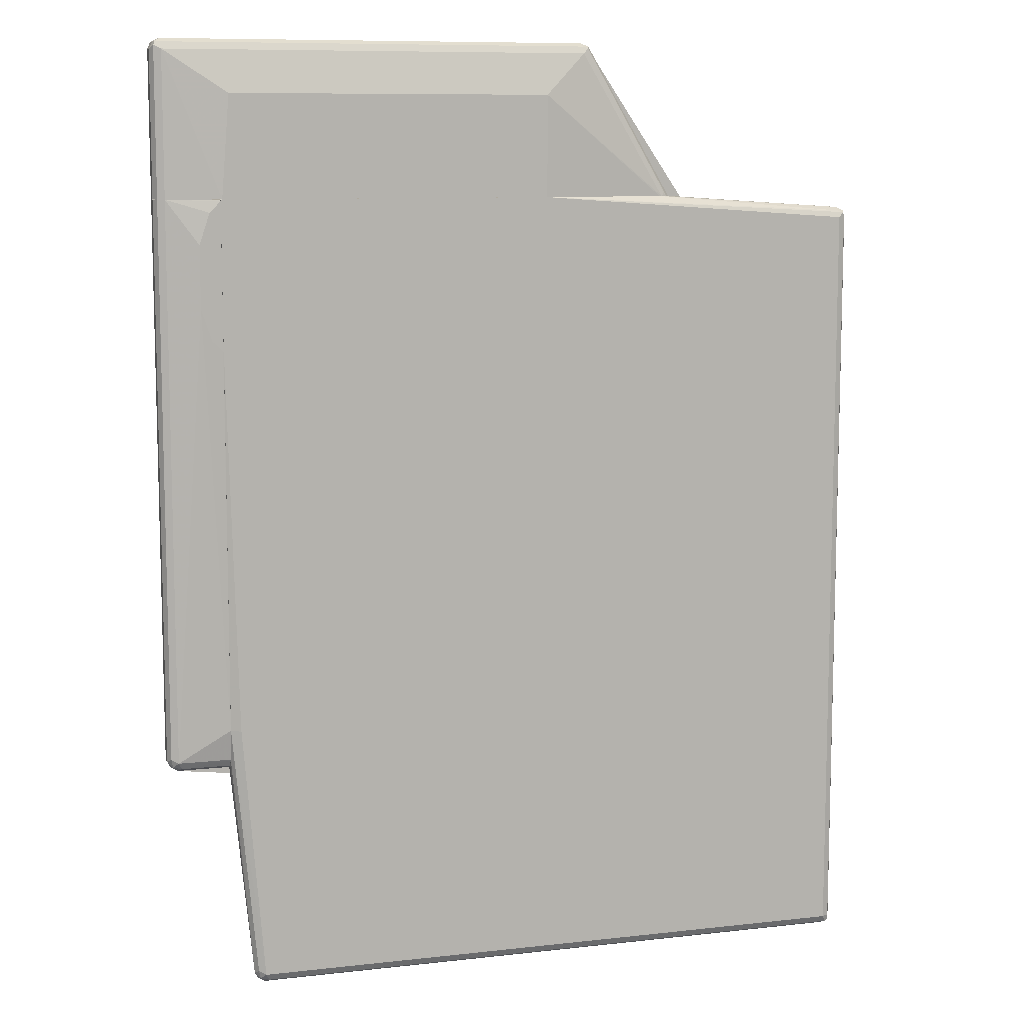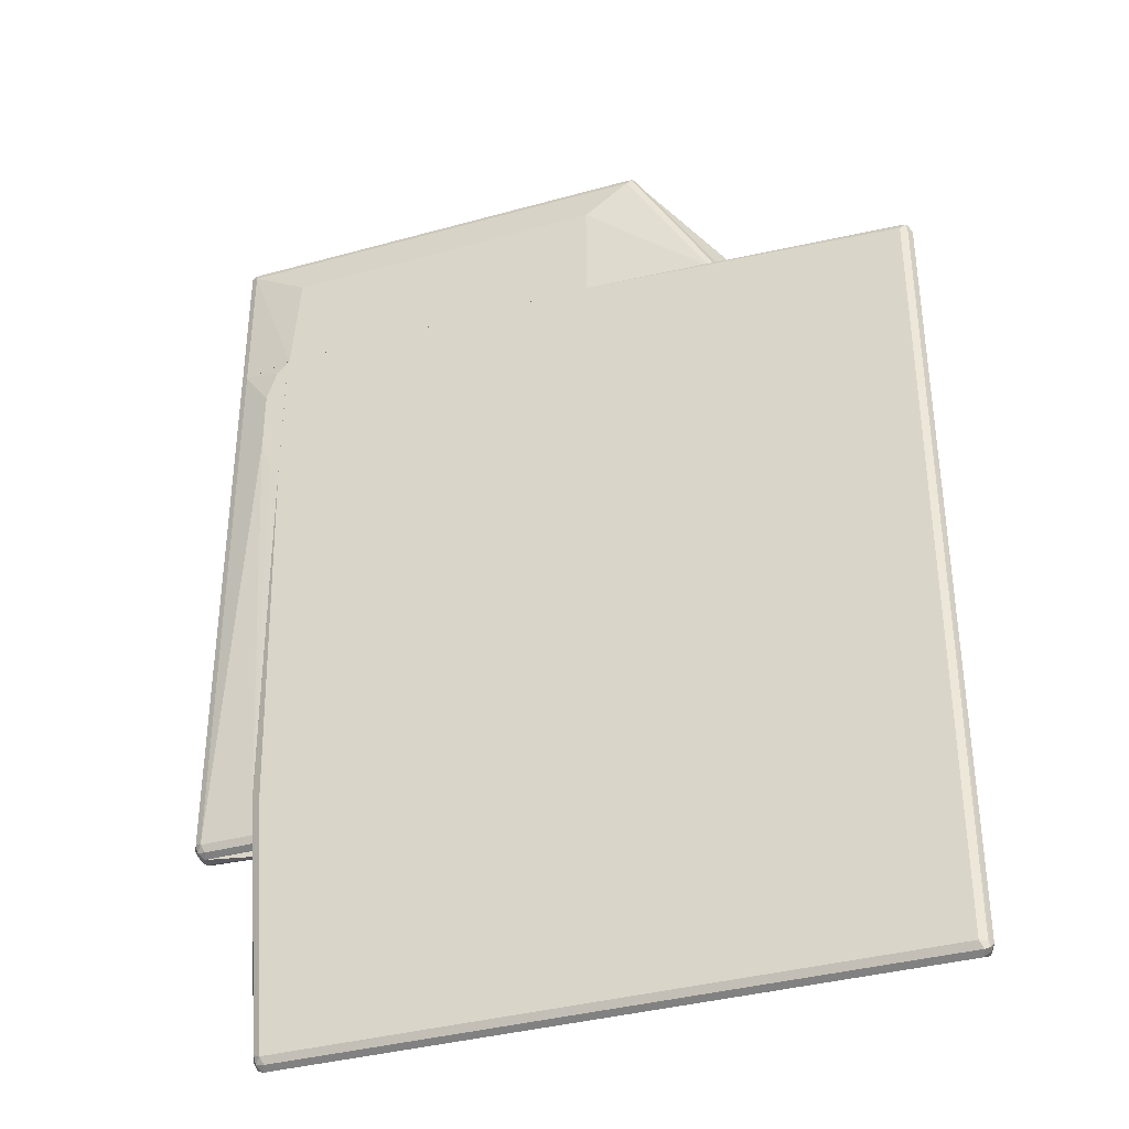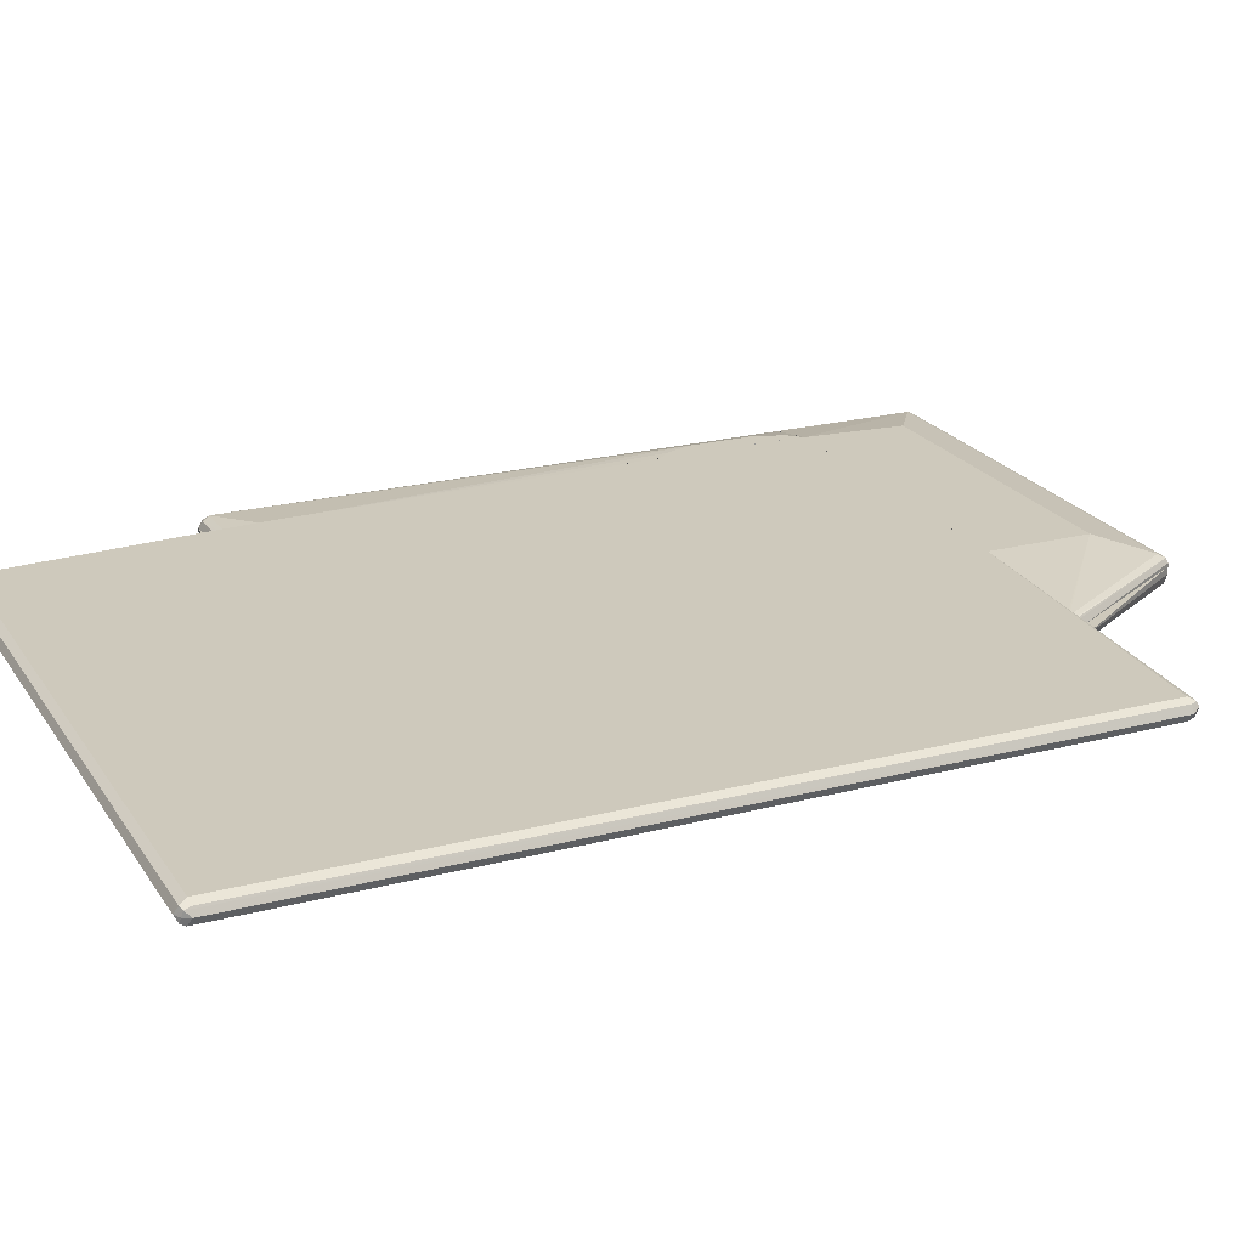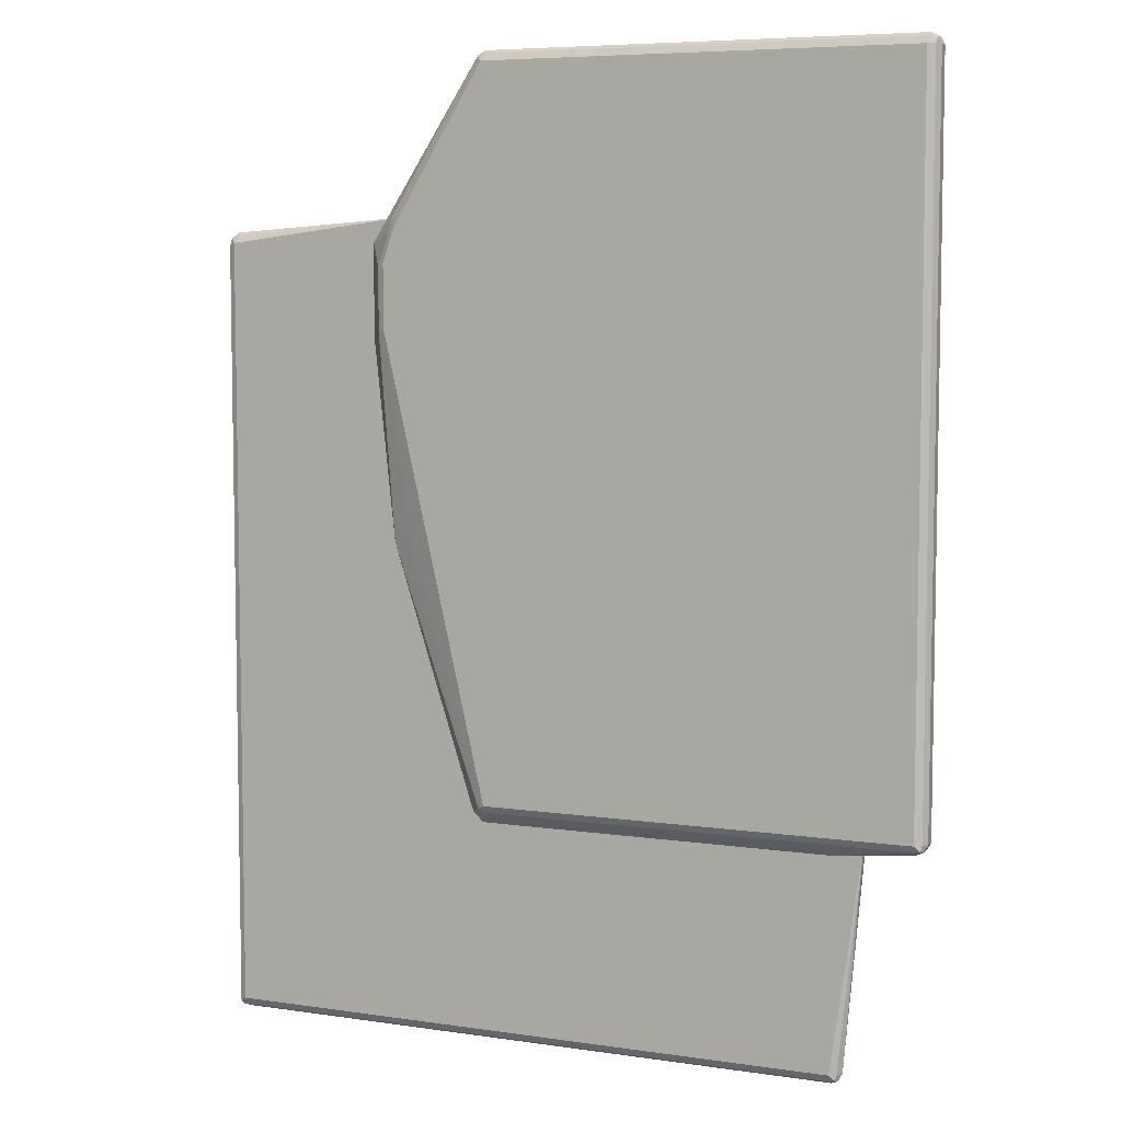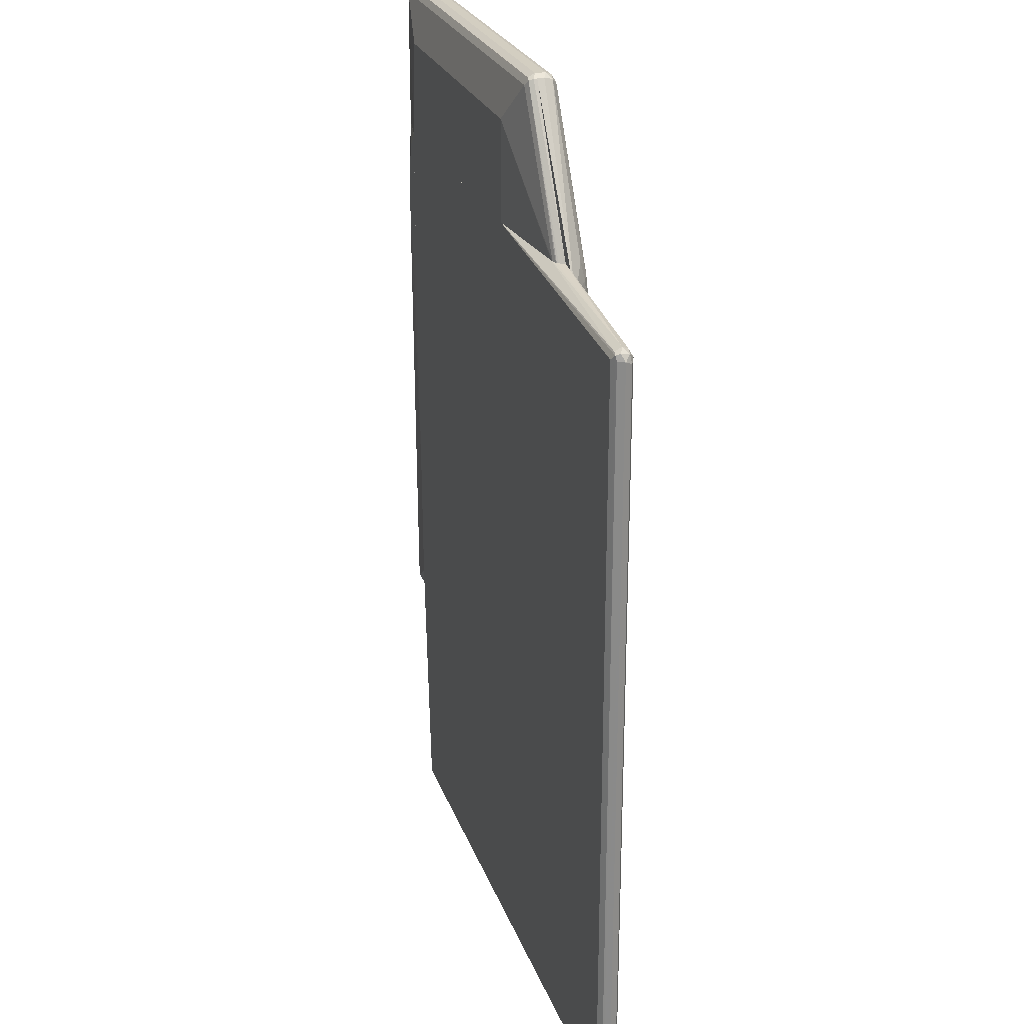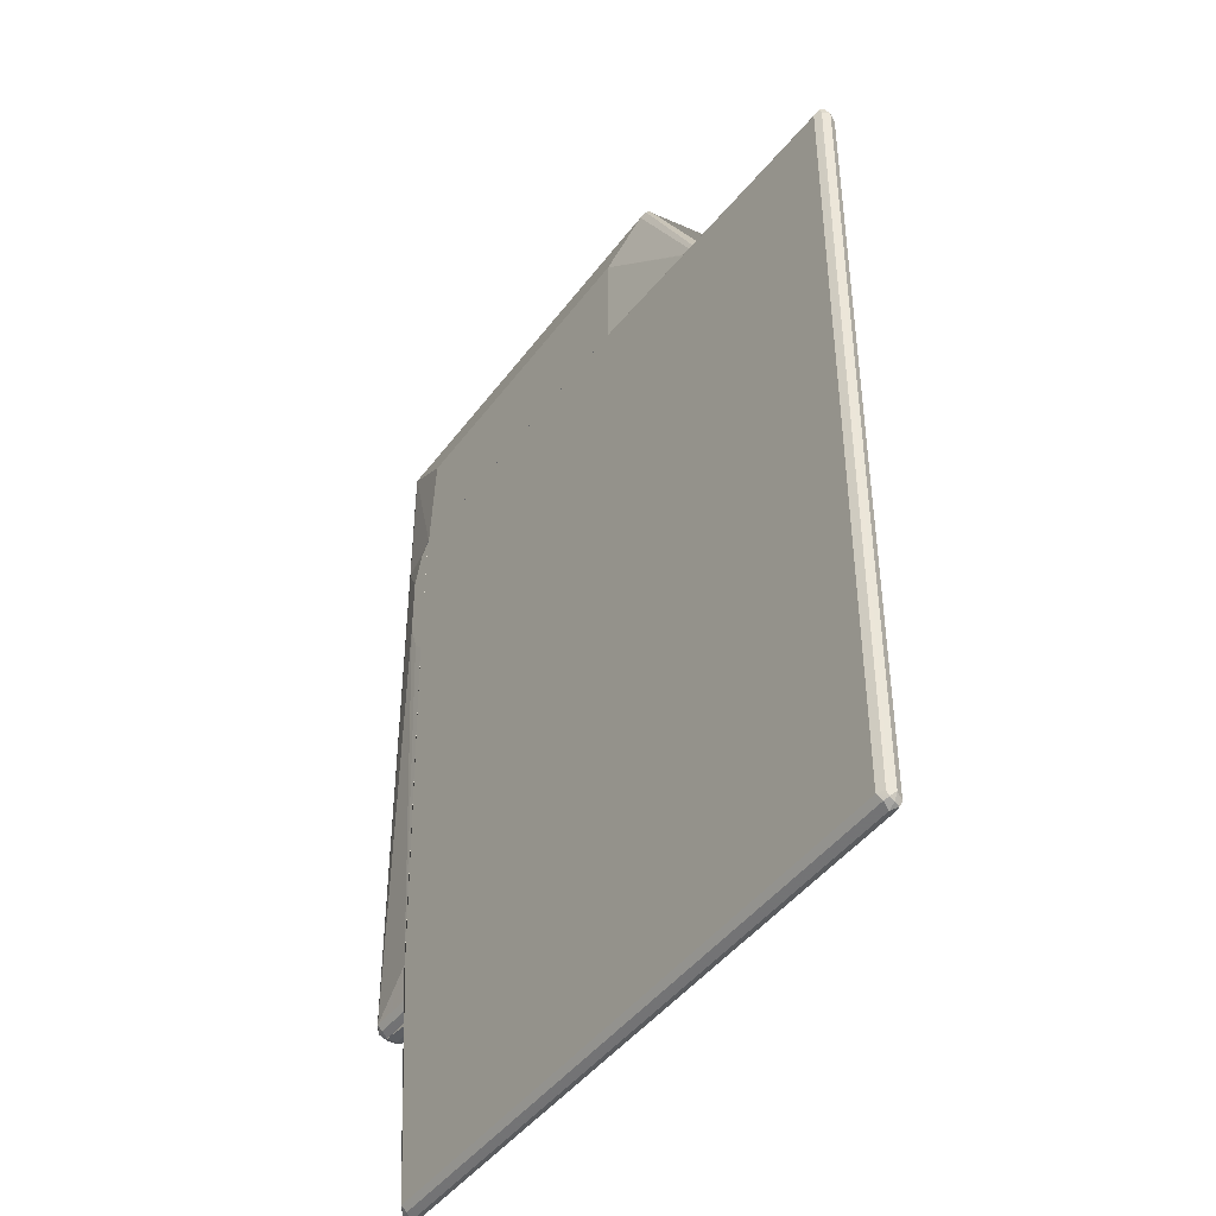
<metadata>
{"format":"obj","ext":"obj","renderer":"f3d","projection":"perspective","resolution":1024,"background":"white","views":[{"elev":9.4,"azim":163.5,"up":"+Z"},{"elev":-36.2,"azim":-160.0,"up":"+Z"},{"elev":22.3,"azim":-114.5,"up":"+Y"},{"elev":6.5,"azim":23.5,"up":"+Z"},{"elev":24.9,"azim":-106.9,"up":"+Z"},{"elev":-44.0,"azim":-123.8,"up":"+Z"}]}
</metadata>
<code>
v -0.3221 -0.0001108 0.4748
v -0.2997 -0.02827 0.4524
v -0.3218 -0.0001108 0.4914
v -0.3221 -0.0001108 0.3564
v -0.2884 -0.03393 0.458
v -0.2827 -0.02827 0.5033
v -0.2997 -0.02827 0.3506
v -0.2799 -0.02545 0.5174
v -0.277 -0.02262 0.5316
v -0.1272 -0.02545 0.772
v -0.1356 -0.01697 0.7635
v -0.13 -0.01131 0.7748
v -0.13 -0.0001108 0.7748
v -0.3219 -0.0001108 0.3393
v -0.2884 -0.03393 0.3563
v -0.2714 -0.03393 0.5089
v -0.288 -0.0001108 0.0171
v -0.2657 -0.01131 0.0283
v -0.2686 -0.0311 0.5231
v -0.1187 -0.03393 0.7635
v -0.1131 -0.02827 0.7748
v -0.1187 -0.01697 0.7804
v -0.1187 -0.0001108 0.7804
v -0.2544 -0.01697 0.03396
v -0.1187 -0.03393 -0.3902
v -0.1522 -0.0001108 -0.4071
v -0.13 -0.02827 -0.3959
v 0.5768 -0.03393 0.7635
v 0.5824 -0.02827 0.7748
v 0.5768 -0.01697 0.7804
v 0.5768 -0.0001108 0.7804
v -0.1187 -0.02827 -0.4014
v 0.5853 -0.02969 -0.3987
v 0.5768 -0.03393 -0.3902
v -0.1356 -0.0001108 -0.4236
v -0.1272 -0.02545 -0.4028
v 0.5881 -0.02827 0.7635
v 0.5895 -0.02545 0.772
v 0.5881 -0.01697 0.7748
v 0.5881 -0.0001108 0.7748
v 0.5768 -0.02827 -0.4014
v -0.1187 -0.0001108 -0.4239
v 0.5768 -0.01697 -0.4071
v 0.5881 -0.02262 -0.4014
v 0.5938 -0.01697 -0.3902
v 0.5881 -0.02827 -0.3902
v 0.5938 -0.01697 0.7635
v 0.5937 -0.0001108 0.7635
v 0.441 -0.0001108 -0.4239
v 0.5771 -0.0001108 -0.4071
v 0.5881 -0.005656 -0.4014
v 0.5938 -0.0001108 -0.3902
v 0.5938 -0.0001108 0.7466
v 0.587 -0.0001108 -0.4004
v 0.5938 -2.082e-05 0.5296
v 0.5938 -0.0001108 0.5296
v 0.5881 0.01131 0.5296
v 0.5938 2.51e-06 0.5429
v 0.5938 -0.0001108 0.7466
v -0.2753 -0.0001108 0.5296
v 0.5768 0.01696 0.5296
v 0.5881 0.01131 0.7691
v 0.5938 2.51e-06 0.7635
v 0.5937 -0.0001108 0.7635
v -0.13 -0.0001108 0.7748
v -0.13 0.005658 0.7748
v -0.2696 0.009 0.5296
v 0.5768 0.01696 0.7635
v 0.4883 0.03393 0.5296
v 0.5853 0.008483 0.7762
v 0.5881 2.51e-06 0.7748
v 0.5881 -0.0001108 0.7748
v -0.1187 -0.0001108 0.7804
v -0.1187 2.51e-06 0.7804
v -0.1272 0.01273 0.772
v -0.2678 0.01152 0.5296
v 0.5768 0.01131 0.7748
v 0.475 0.03393 0.6956
v -0.1187 0.01696 0.7635
v -0.05085 0.03393 0.5296
v 0.5768 2.51e-06 0.7804
v 0.5768 -0.0001108 0.7804
v -0.1187 0.01131 0.7748
v -0.2629 0.01273 0.5345
v -0.2581 0.01513 0.5296
v -0.05085 0.03393 0.6956
v -0.2544 0.01559 0.5296
v 0.4911 -0.0001108 0.5295
v 0.5938 -0.0001108 0.5295
v 0.4911 0.03331 0.5295
v 0.4911 -0.0001108 -0.3933
v 0.5938 -2.082e-05 0.5295
v 0.5938 -0.0001108 -0.3901
v 0.5769 0.01696 0.5295
v 0.4911 0.03393 0.5268
v 0.4911 -0.0001041 -0.4071
v 0.4919 -0.0001108 -0.4071
v 0.5938 2.51e-06 0.5259
v 0.5882 0.01131 0.5295
v 0.5937 -0.0001108 -0.3904
v 0.5938 2.51e-06 -0.3901
v 0.526 0.03393 0.458
v 0.509 0.03393 0.5089
v 0.5842 0.0133 0.5295
v 0.5769 0.01696 -0.3901
v 0.4911 0.03393 0.2884
v 0.4911 2.51e-06 -0.4071
v 0.5769 -0.0001108 -0.4071
v 0.5882 0.01131 -0.3845
v 0.5871 -0.0001108 -0.4004
v 0.5853 0.008483 -0.3987
v 0.526 0.03393 0.3562
v 0.5712 0.01131 -0.4015
v 0.4911 0.01608 -0.392
v 0.4911 0.01696 -0.3901
v 0.4911 0.02589 -0.3384
v 0.492 0.03393 0.2884
v 0.4911 0.001775 -0.4063
v 0.5769 2.51e-06 -0.4071
v 0.5771 -0.0001108 -0.407
v 0.509 0.03393 0.3053
v 0.4911 0.01131 -0.4015
v -0.5937 0.01696 0.4919
v -0.5881 0.005658 0.4863
v -0.5853 0.008483 0.5004
v -0.5881 0.02262 0.5032
v -0.5853 0.02969 0.5004
v -0.5881 0.02827 0.4919
v -0.5896 0.02545 -0.7719
v -0.5937 0.01696 -0.7634
v -0.5768 2.51e-06 0.4919
v -0.5881 0.005658 -0.769
v -0.5711 0.005658 0.5032
v -0.5768 0.01696 0.509
v -0.5768 0.02827 0.5032
v -0.05092 0.03393 0.5296
v -0.5768 0.03393 0.4919
v -0.5768 0.03393 -0.7634
v -0.5881 0.02827 -0.7634
v -0.5825 0.02827 -0.7747
v -0.5768 0.01696 -0.7804
v -0.5881 0.01696 -0.7747
v -0.5853 0.008483 -0.7761
v -0.3221 -0.0001108 0.4747
v -0.3217 -0.0001108 0.4914
v -0.2798 -0.0001108 0.526
v -0.2752 -0.0001108 0.5296
v -0.5768 2.51e-06 -0.7634
v -0.2696 0.009 0.5296
v -0.2678 0.01152 0.5296
v -0.2581 0.01513 0.5296
v -0.2544 0.01559 0.5296
v 0.4883 0.03393 0.5296
v 0.4411 0.03393 -0.7634
v 0.4354 0.02827 -0.7747
v 0.4411 0.01696 -0.7804
v -0.5768 0.005658 -0.7747
v -0.3221 -0.0001108 0.3564
v 0.491 -0.0001108 0.5296
v 0.4411 2.51e-06 -0.7634
v -0.1187 -0.0001108 -0.4238
v -0.1357 -0.0001108 -0.4236
v -0.1522 -0.0001108 -0.407
v -0.288 -0.0001108 0.01693
v -0.3218 -0.0001108 0.3393
v 0.491 0.03331 0.5296
v 0.491 0.03393 0.5268
v 0.4524 0.02827 -0.7578
v 0.4495 0.02545 -0.7719
v 0.475 0.03393 -0.3393
v 0.491 0.02589 -0.3384
v 0.4524 0.01131 -0.7747
v 0.4495 0.004245 -0.7719
v 0.4411 0.005658 -0.7747
v 0.491 -0.0001108 -0.3933
v 0.491 -0.0001041 -0.4072
v 0.475 -0.0001108 -0.4072
v 0.4411 -0.0001108 -0.4238
v 0.491 0.03393 0.2884
v 0.458 0.01696 -0.7634
v 0.491 0.01696 -0.3902
v 0.4524 0.005658 -0.7634
v 0.491 2.51e-06 -0.4072
v 0.491 0.01131 -0.4015
f 1 2 3
f 1 3 13
f 1 13 23
f 1 23 31
f 1 31 40
f 1 40 48
f 1 48 53
f 1 53 52
f 1 52 54
f 1 54 50
f 1 50 49
f 1 49 42
f 1 42 35
f 1 35 26
f 1 26 17
f 1 17 14
f 1 14 4
f 1 4 7
f 1 7 2
f 2 5 16
f 2 16 6
f 2 6 3
f 2 7 15
f 2 15 5
f 3 6 8
f 3 8 9
f 3 9 10
f 3 10 11
f 3 11 12
f 3 12 13
f 4 14 7
f 5 15 25
f 5 25 34
f 5 34 28
f 5 28 20
f 5 20 16
f 6 16 8
f 7 14 17
f 7 17 18
f 7 18 15
f 8 16 19
f 8 19 9
f 9 19 10
f 10 20 21
f 10 21 22
f 10 22 12
f 10 12 11
f 10 19 20
f 12 22 23
f 12 23 13
f 15 18 24
f 15 24 25
f 16 20 19
f 17 26 27
f 17 27 18
f 18 27 25
f 18 25 24
f 20 28 29
f 20 29 21
f 21 29 30
f 21 30 22
f 22 30 31
f 22 31 23
f 25 27 32
f 25 32 33
f 25 33 34
f 26 35 36
f 26 36 27
f 27 36 32
f 28 37 38
f 28 38 29
f 28 34 33
f 28 33 37
f 29 38 30
f 30 38 39
f 30 39 40
f 30 40 31
f 32 41 33
f 32 36 35
f 32 35 42
f 32 42 49
f 32 49 41
f 33 41 43
f 33 43 44
f 33 44 45
f 33 45 46
f 33 46 37
f 37 47 38
f 37 46 45
f 37 45 47
f 38 47 40
f 38 40 39
f 40 47 48
f 41 49 43
f 43 49 50
f 43 50 44
f 44 51 52
f 44 52 45
f 44 50 51
f 45 52 53
f 45 53 47
f 47 53 48
f 50 54 51
f 51 54 52
f 55 56 60
f 55 60 67
f 55 67 76
f 55 76 85
f 55 85 87
f 55 87 80
f 55 80 69
f 55 69 61
f 55 61 57
f 55 57 58
f 55 58 63
f 55 63 59
f 55 59 56
f 56 59 64
f 56 64 72
f 56 72 82
f 56 82 73
f 56 73 65
f 56 65 60
f 57 61 68
f 57 68 62
f 57 62 63
f 57 63 58
f 59 63 64
f 60 65 66
f 60 66 67
f 61 69 68
f 62 70 63
f 62 68 70
f 63 70 71
f 63 71 72
f 63 72 64
f 65 73 74
f 65 74 66
f 66 74 75
f 66 75 67
f 67 75 76
f 68 77 70
f 68 69 78
f 68 78 86
f 68 86 79
f 68 79 75
f 68 75 77
f 69 80 86
f 69 86 78
f 70 81 82
f 70 82 72
f 70 72 71
f 70 77 83
f 70 83 74
f 70 74 81
f 73 82 81
f 73 81 74
f 74 83 75
f 75 79 84
f 75 84 76
f 75 83 77
f 76 84 85
f 79 86 85
f 79 85 84
f 80 87 86
f 85 86 87
f 88 89 92
f 88 92 99
f 88 99 104
f 88 104 94
f 88 94 90
f 88 90 95
f 88 95 106
f 88 106 116
f 88 116 115
f 88 115 114
f 88 114 122
f 88 122 118
f 88 118 107
f 88 107 96
f 88 96 91
f 88 91 97
f 88 97 108
f 88 108 120
f 88 120 110
f 88 110 100
f 88 100 93
f 88 93 89
f 89 93 101
f 89 101 98
f 89 98 92
f 90 94 95
f 91 96 97
f 92 98 99
f 93 100 101
f 94 102 103
f 94 103 95
f 94 104 105
f 94 105 112
f 94 112 102
f 95 103 102
f 95 102 112
f 95 112 121
f 95 121 117
f 95 117 106
f 96 107 119
f 96 119 108
f 96 108 97
f 98 101 109
f 98 109 99
f 99 109 104
f 100 110 111
f 100 111 101
f 101 111 109
f 104 109 105
f 105 109 111
f 105 111 113
f 105 113 114
f 105 114 115
f 105 115 116
f 105 116 112
f 106 117 116
f 107 118 119
f 108 119 120
f 110 120 111
f 111 120 119
f 111 119 113
f 112 116 121
f 113 119 118
f 113 118 122
f 113 122 114
f 116 117 121
f 123 124 125
f 123 125 126
f 123 126 127
f 123 127 128
f 123 128 129
f 123 129 130
f 123 130 132
f 123 132 124
f 124 131 125
f 124 132 148
f 124 148 131
f 125 133 134
f 125 134 126
f 125 131 133
f 126 134 127
f 127 134 135
f 127 135 136
f 127 136 137
f 127 137 138
f 127 138 139
f 127 139 128
f 128 139 129
f 129 139 138
f 129 138 140
f 129 140 141
f 129 141 142
f 129 142 130
f 130 142 143
f 130 143 132
f 131 144 145
f 131 145 146
f 131 146 147
f 131 147 133
f 131 148 158
f 131 158 144
f 132 143 148
f 133 147 134
f 134 147 149
f 134 149 150
f 134 150 151
f 134 151 152
f 134 152 135
f 135 152 136
f 136 152 151
f 136 151 150
f 136 150 149
f 136 149 147
f 136 147 159
f 136 159 166
f 136 166 153
f 136 153 167
f 136 167 179
f 136 179 170
f 136 170 154
f 136 154 138
f 136 138 137
f 138 154 155
f 138 155 140
f 140 155 156
f 140 156 141
f 141 156 174
f 141 174 157
f 141 157 143
f 141 143 142
f 143 157 148
f 144 158 165
f 144 165 164
f 144 164 163
f 144 163 162
f 144 162 161
f 144 161 178
f 144 178 177
f 144 177 175
f 144 175 159
f 144 159 147
f 144 147 146
f 144 146 145
f 148 157 174
f 148 174 160
f 148 160 178
f 148 178 161
f 148 161 162
f 148 162 163
f 148 163 164
f 148 164 165
f 148 165 158
f 153 166 167
f 154 168 169
f 154 169 155
f 154 170 171
f 154 171 168
f 155 169 156
f 156 169 172
f 156 172 173
f 156 173 174
f 159 175 176
f 159 176 183
f 159 183 184
f 159 184 181
f 159 181 171
f 159 171 179
f 159 179 167
f 159 167 166
f 160 174 173
f 160 173 176
f 160 176 175
f 160 175 177
f 160 177 178
f 168 180 169
f 168 171 180
f 169 180 172
f 170 179 171
f 171 181 180
f 172 180 182
f 172 182 173
f 173 182 176
f 176 182 180
f 176 180 183
f 180 181 184
f 180 184 183

</code>
